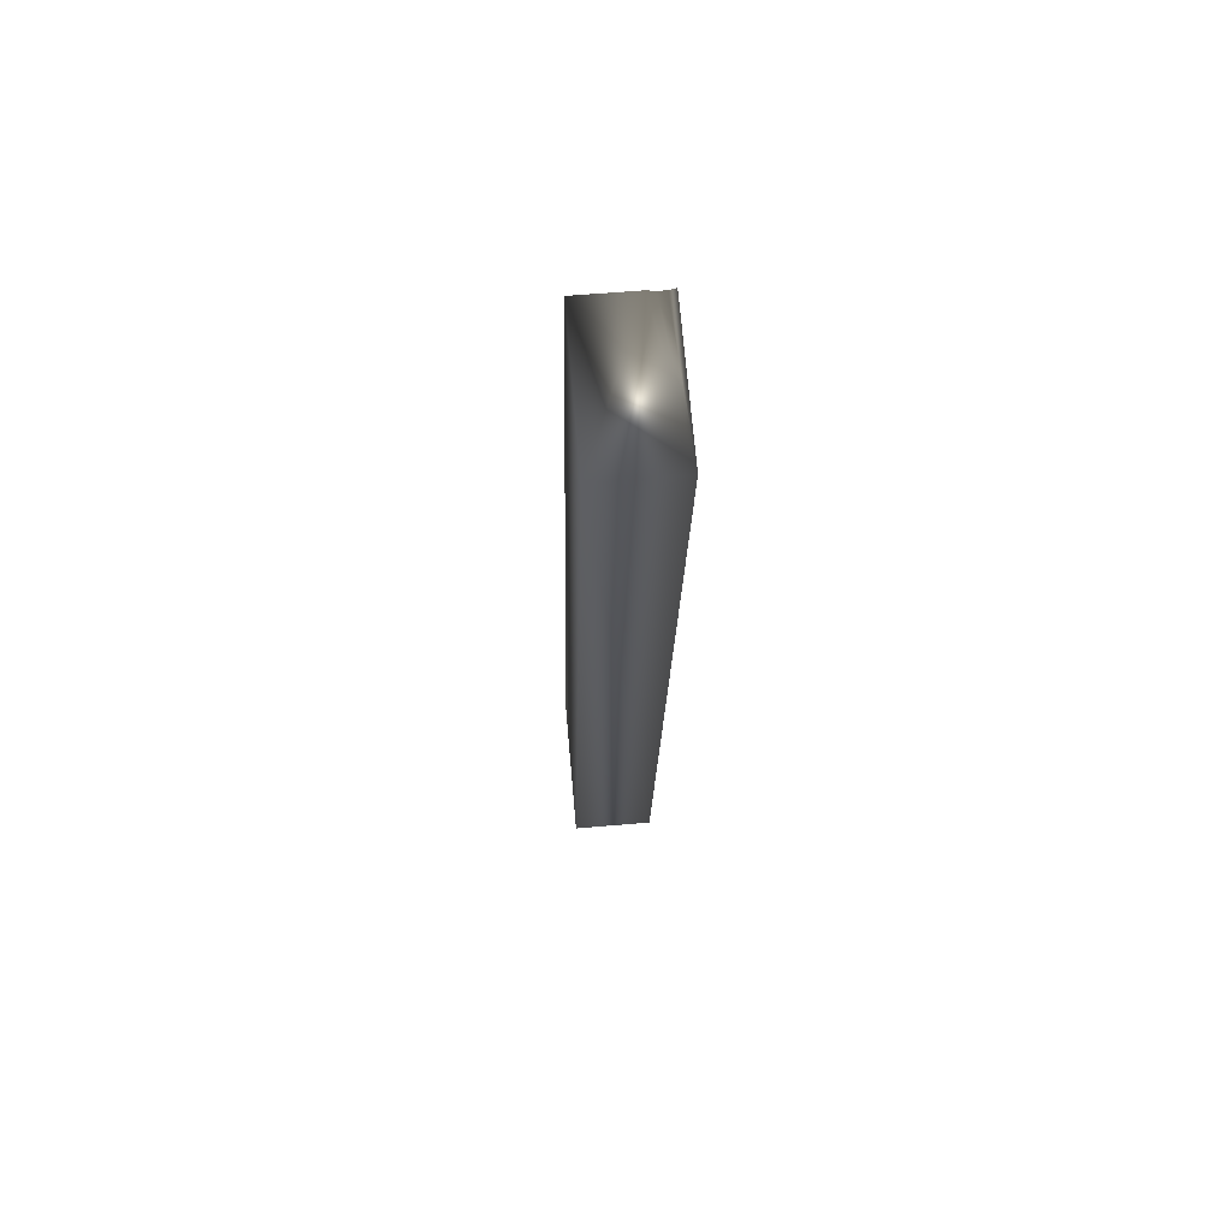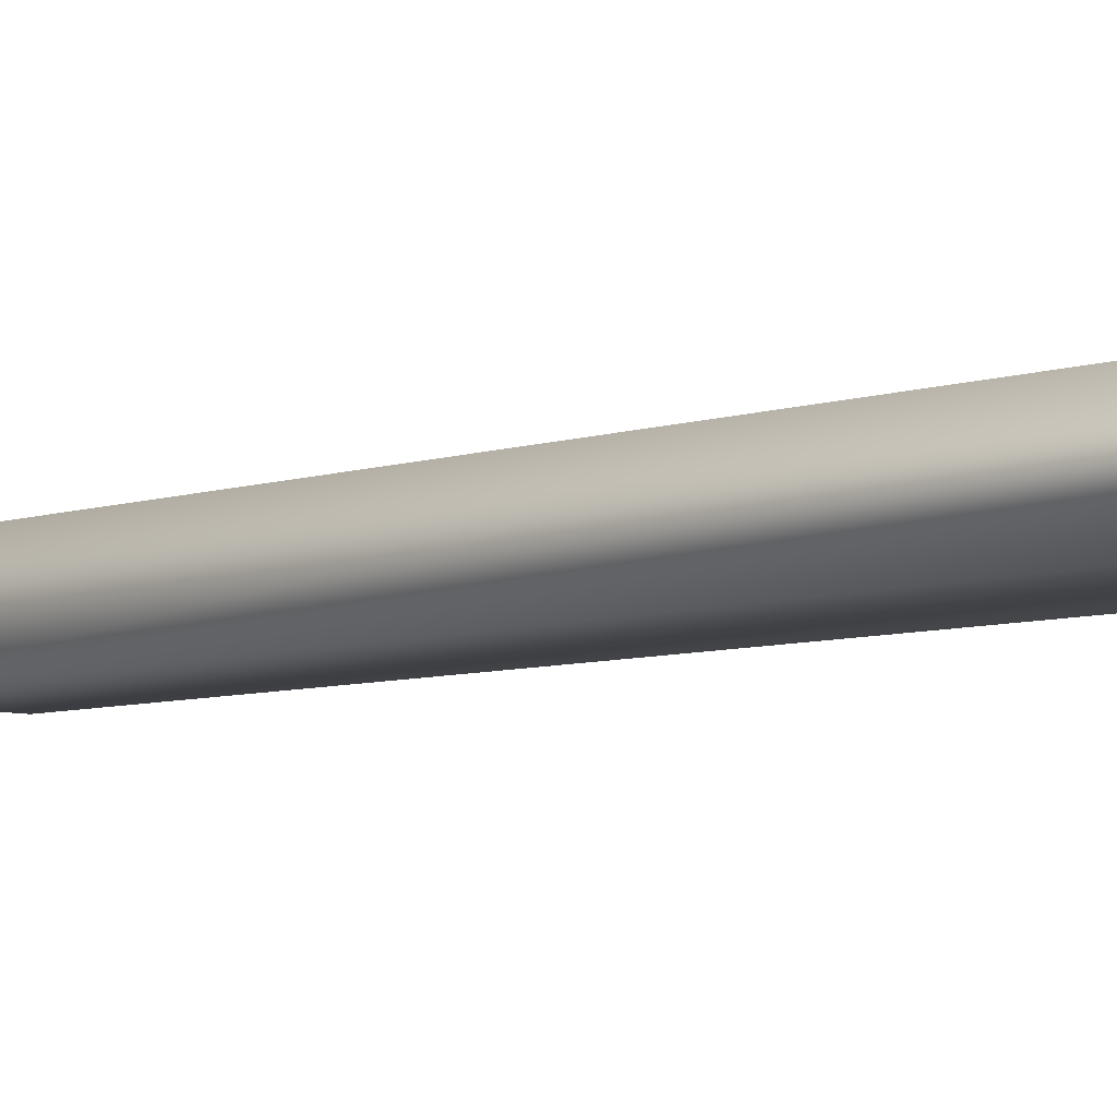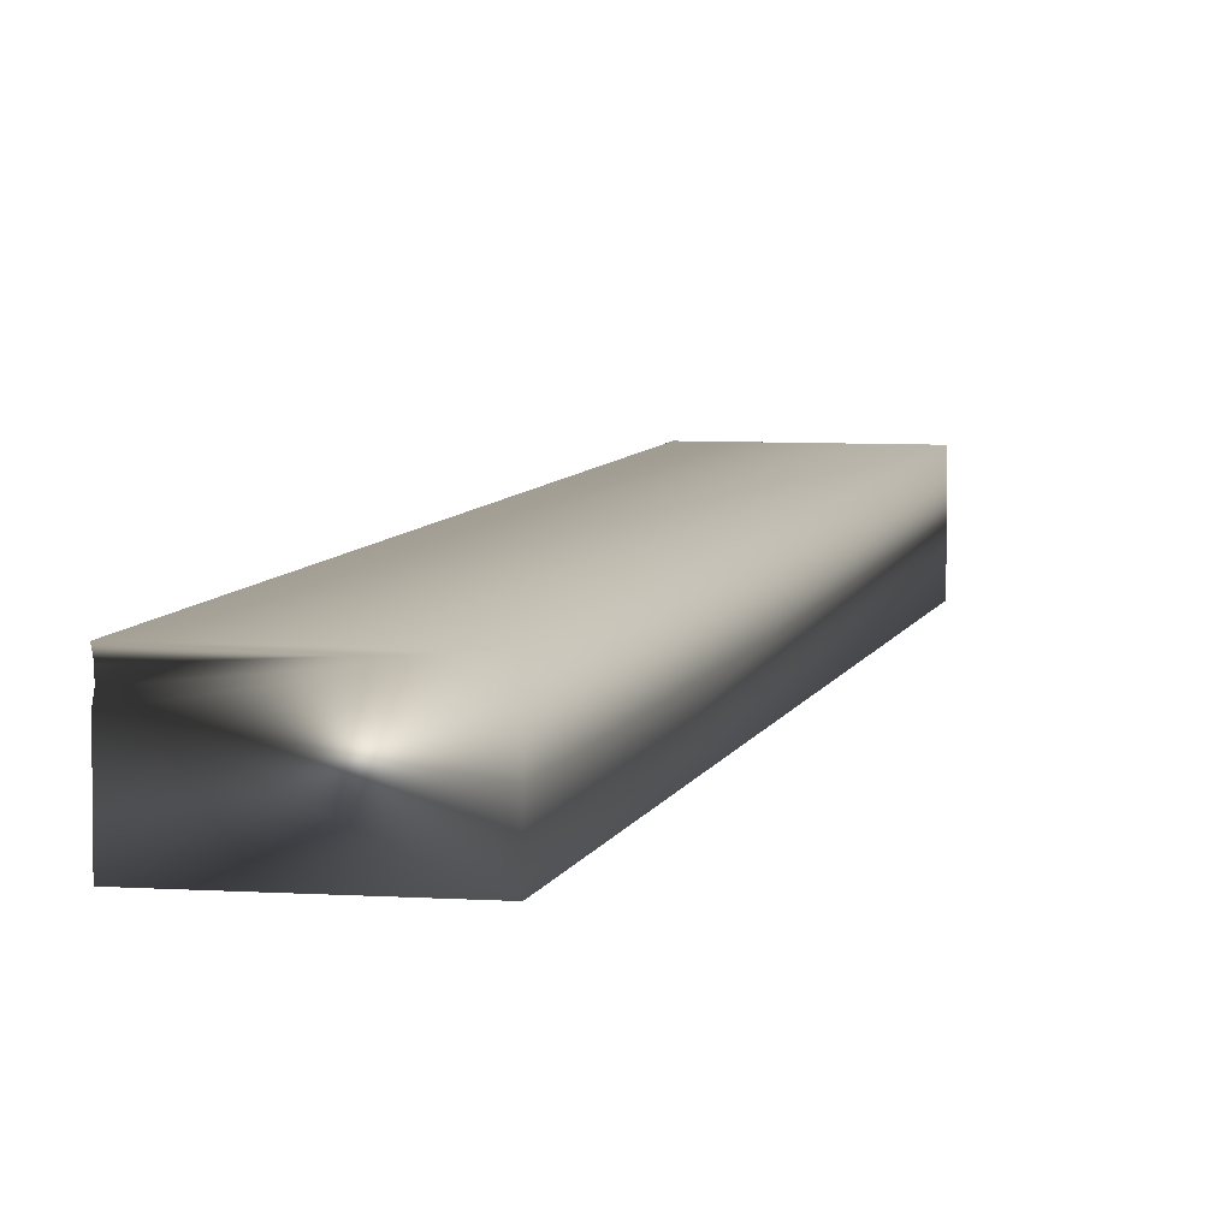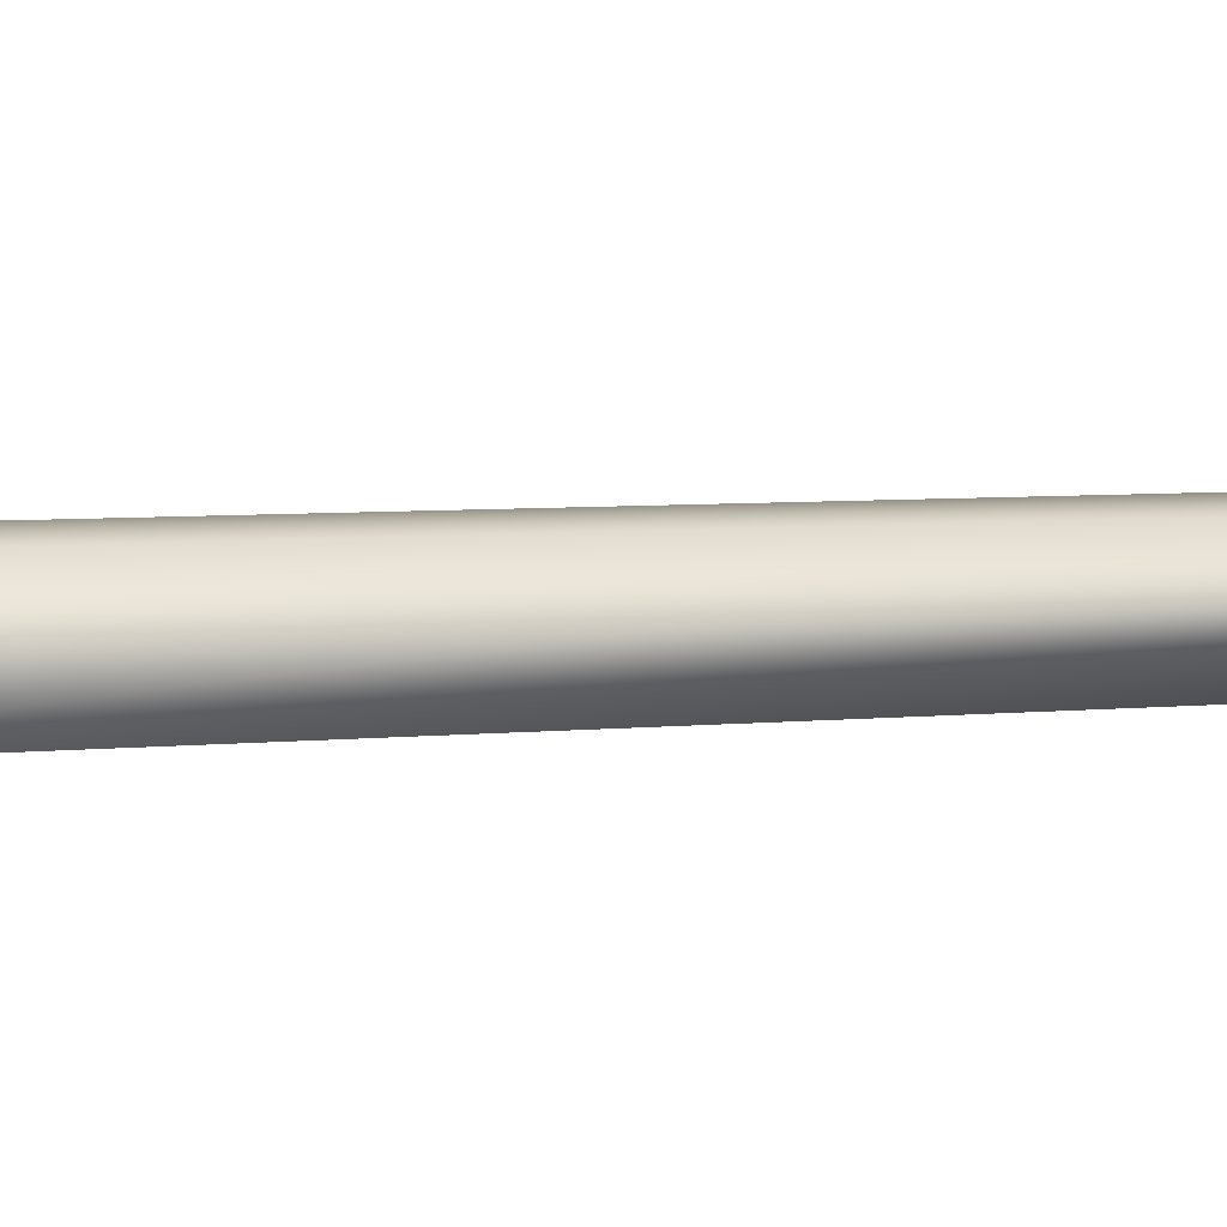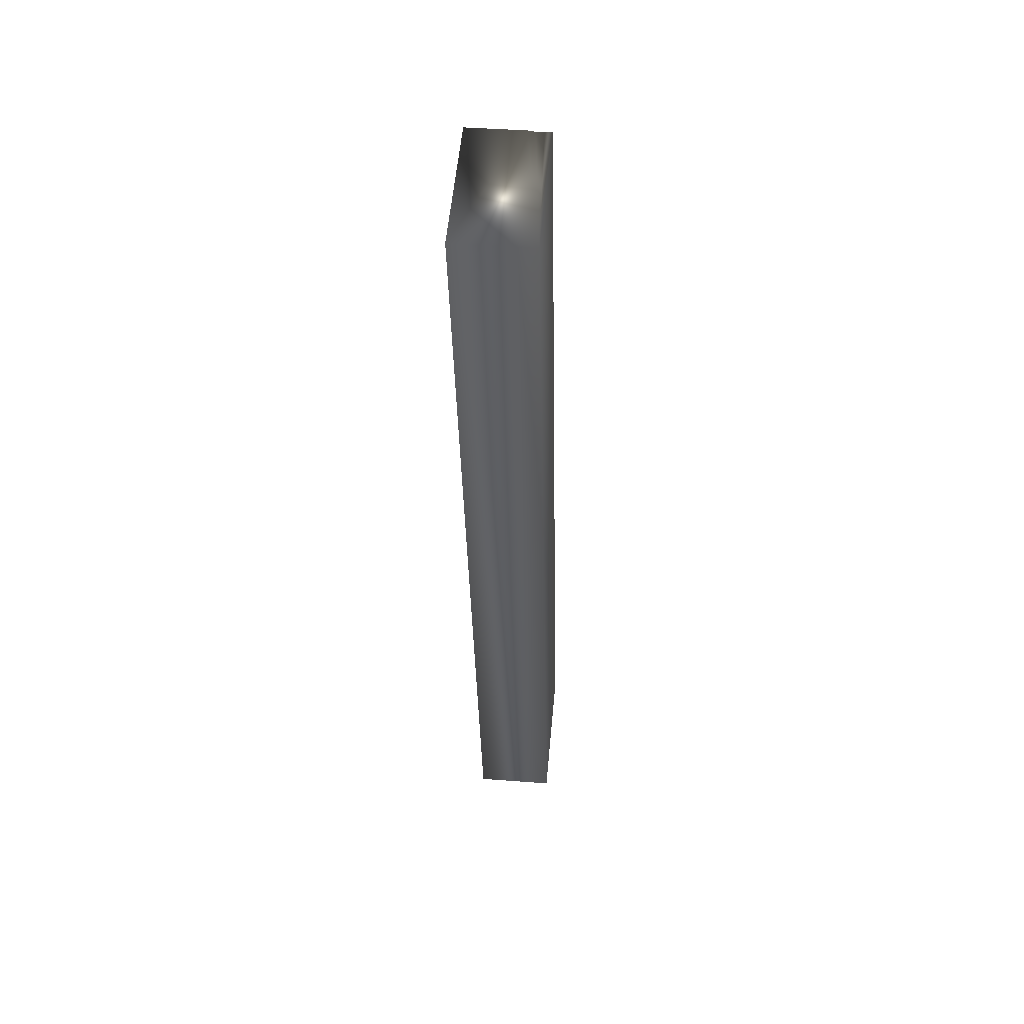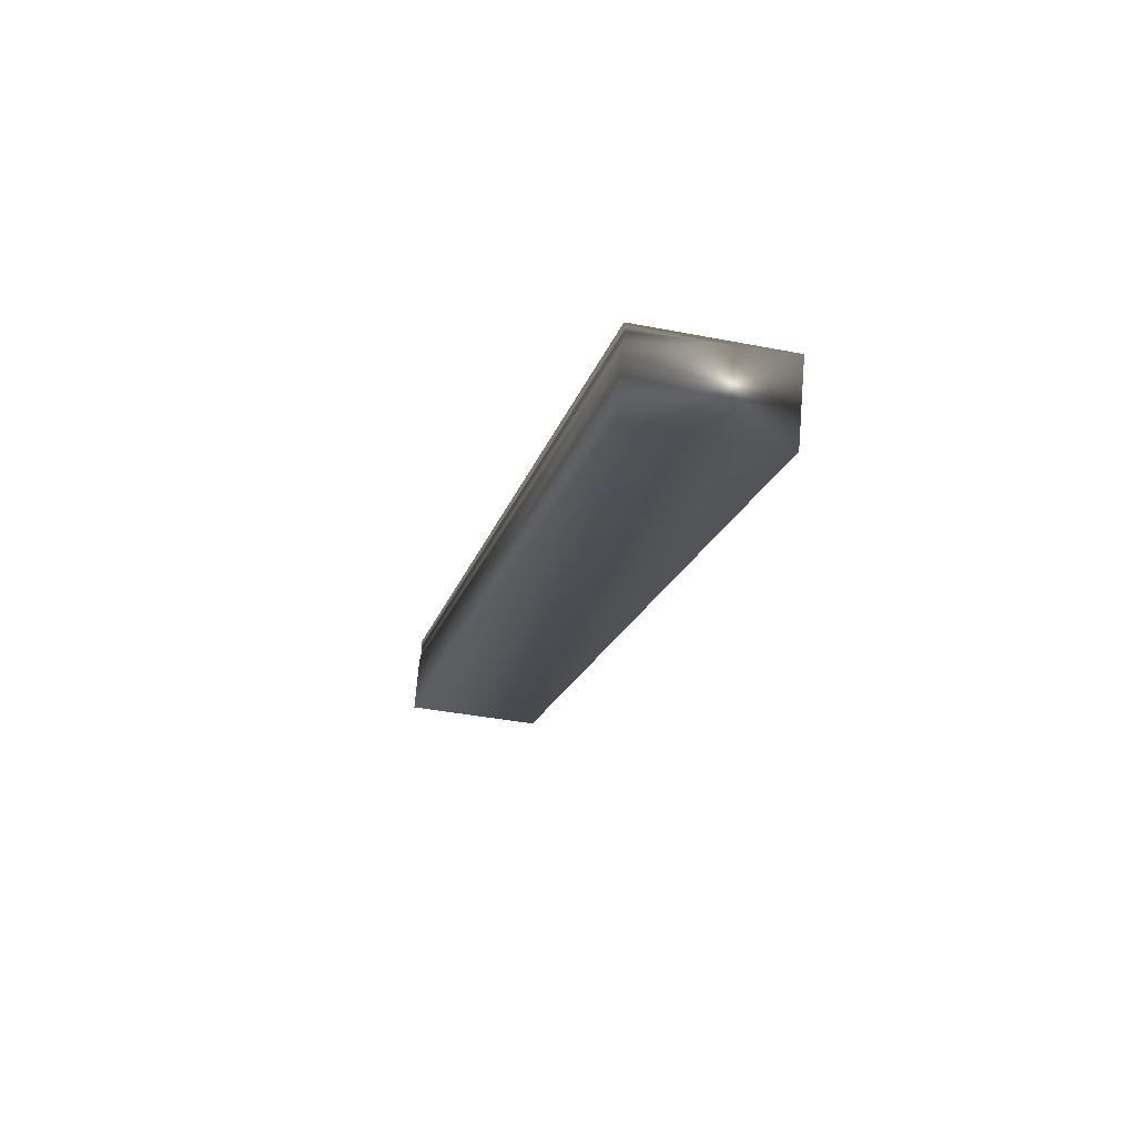
<metadata>
{"format":"obj","ext":"obj","renderer":"f3d","projection":"perspective","resolution":1024,"background":"white","views":[{"elev":57.6,"azim":84.8,"up":"+Z"},{"elev":-6.7,"azim":148.1,"up":"+Y"},{"elev":6.0,"azim":24.9,"up":"+Y"},{"elev":5.1,"azim":83.7,"up":"+Y"},{"elev":41.2,"azim":95.4,"up":"+Z"},{"elev":72.0,"azim":4.9,"up":"+Z"}]}
</metadata>
<code>
v -35.36 46.75 36.85
v -36.15 46.75 33.42
v -35.87 46.75 36.96
v -36.66 46.75 33.53
v -36.66 46.67 33.53
v -35.87 46.67 36.96
v -36.66 46.7 33.53
v -35.86 46.7 36.96
v -35.86 46.72 36.96
v -36.66 46.72 33.53
v -36.66 46.46 33.53
v -36.15 46.46 33.42
v -35.87 46.46 36.96
v -35.36 46.46 36.85
f 1 2 3
f 3 2 4
f 5 6 7
f 7 6 8
f 7 8 9
f 3 4 9
f 9 4 10
f 9 10 7
f 11 5 12
f 12 5 2
f 2 5 7
f 2 7 10
f 10 4 2
f 13 6 11
f 11 6 5
f 1 14 2
f 2 14 12
f 13 14 6
f 6 14 1
f 6 1 8
f 8 1 9
f 9 1 3
f 14 13 12
f 12 13 11

</code>
